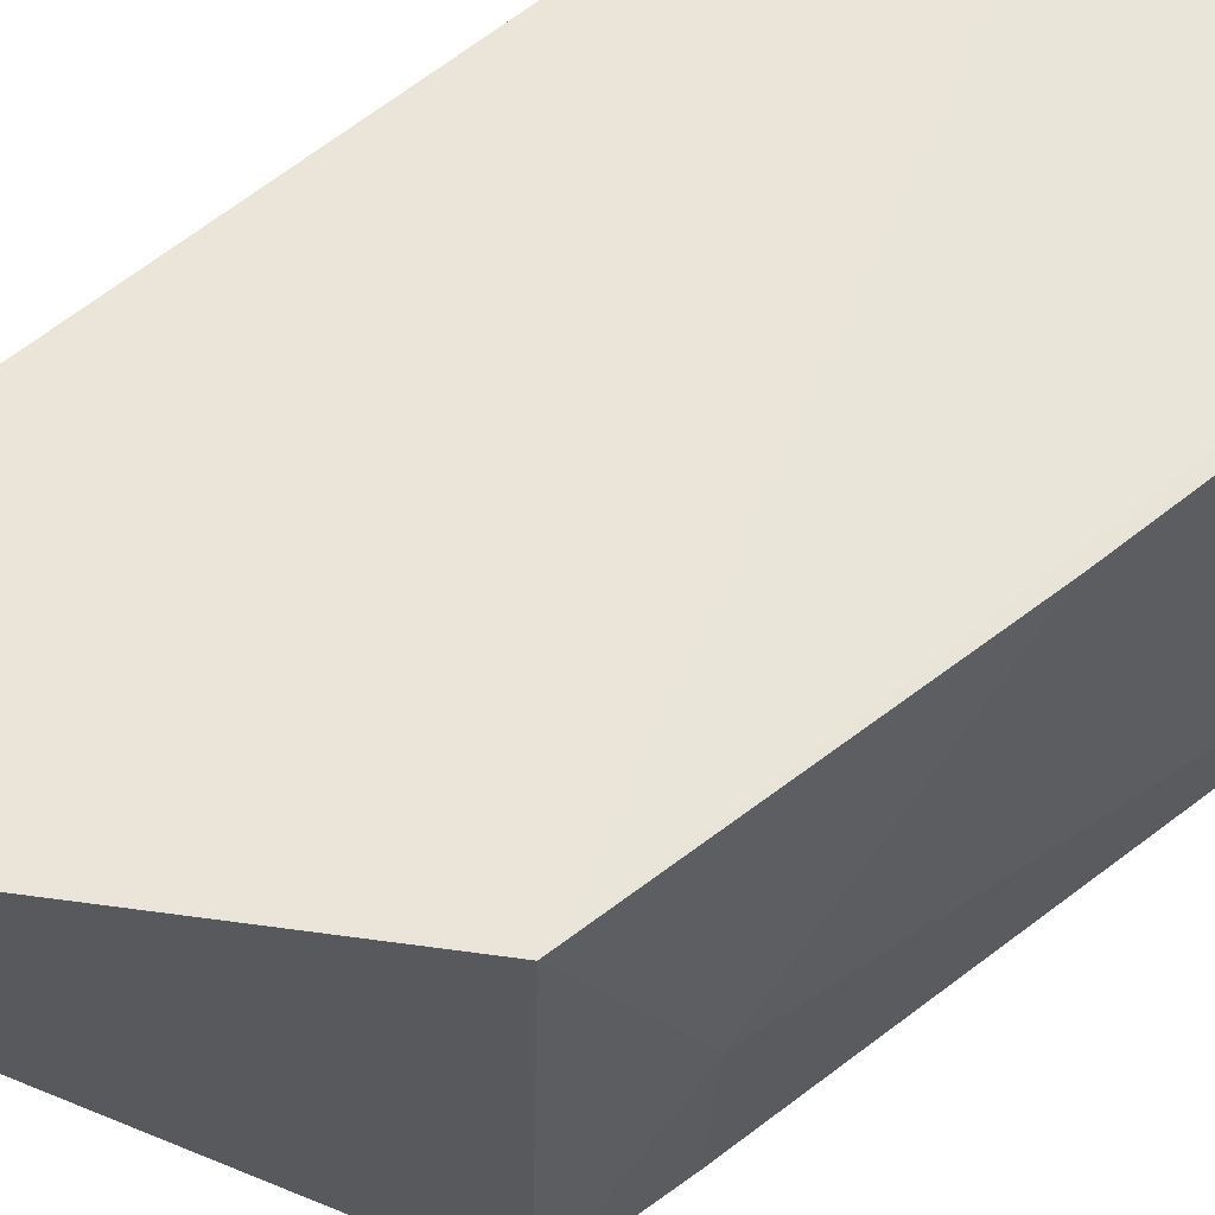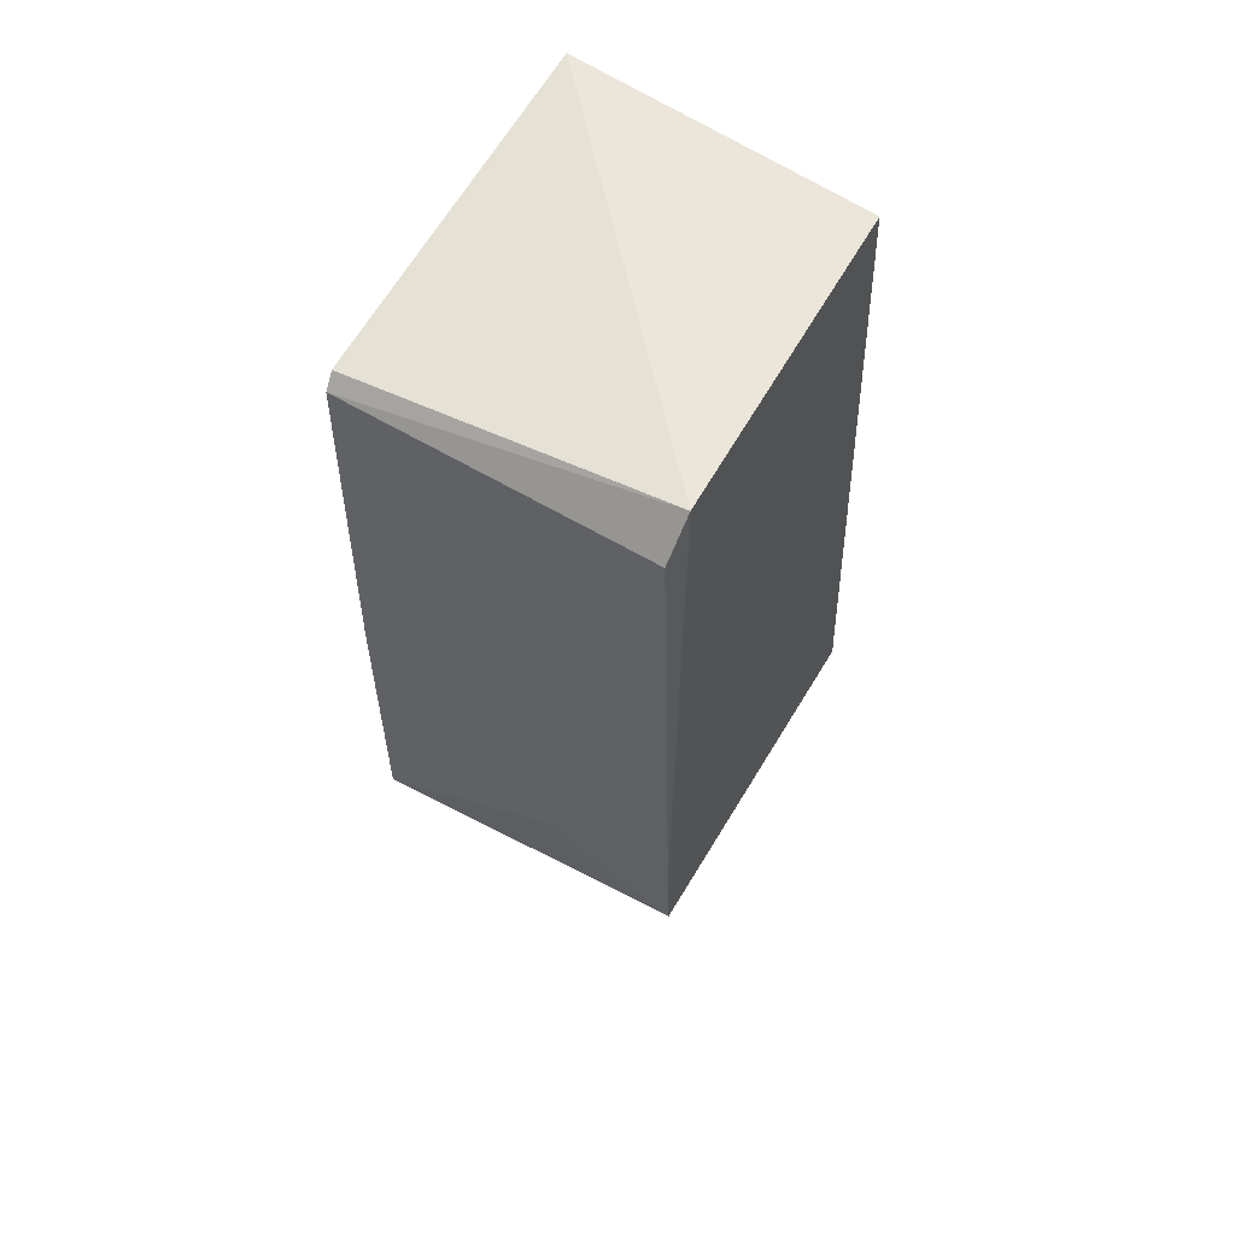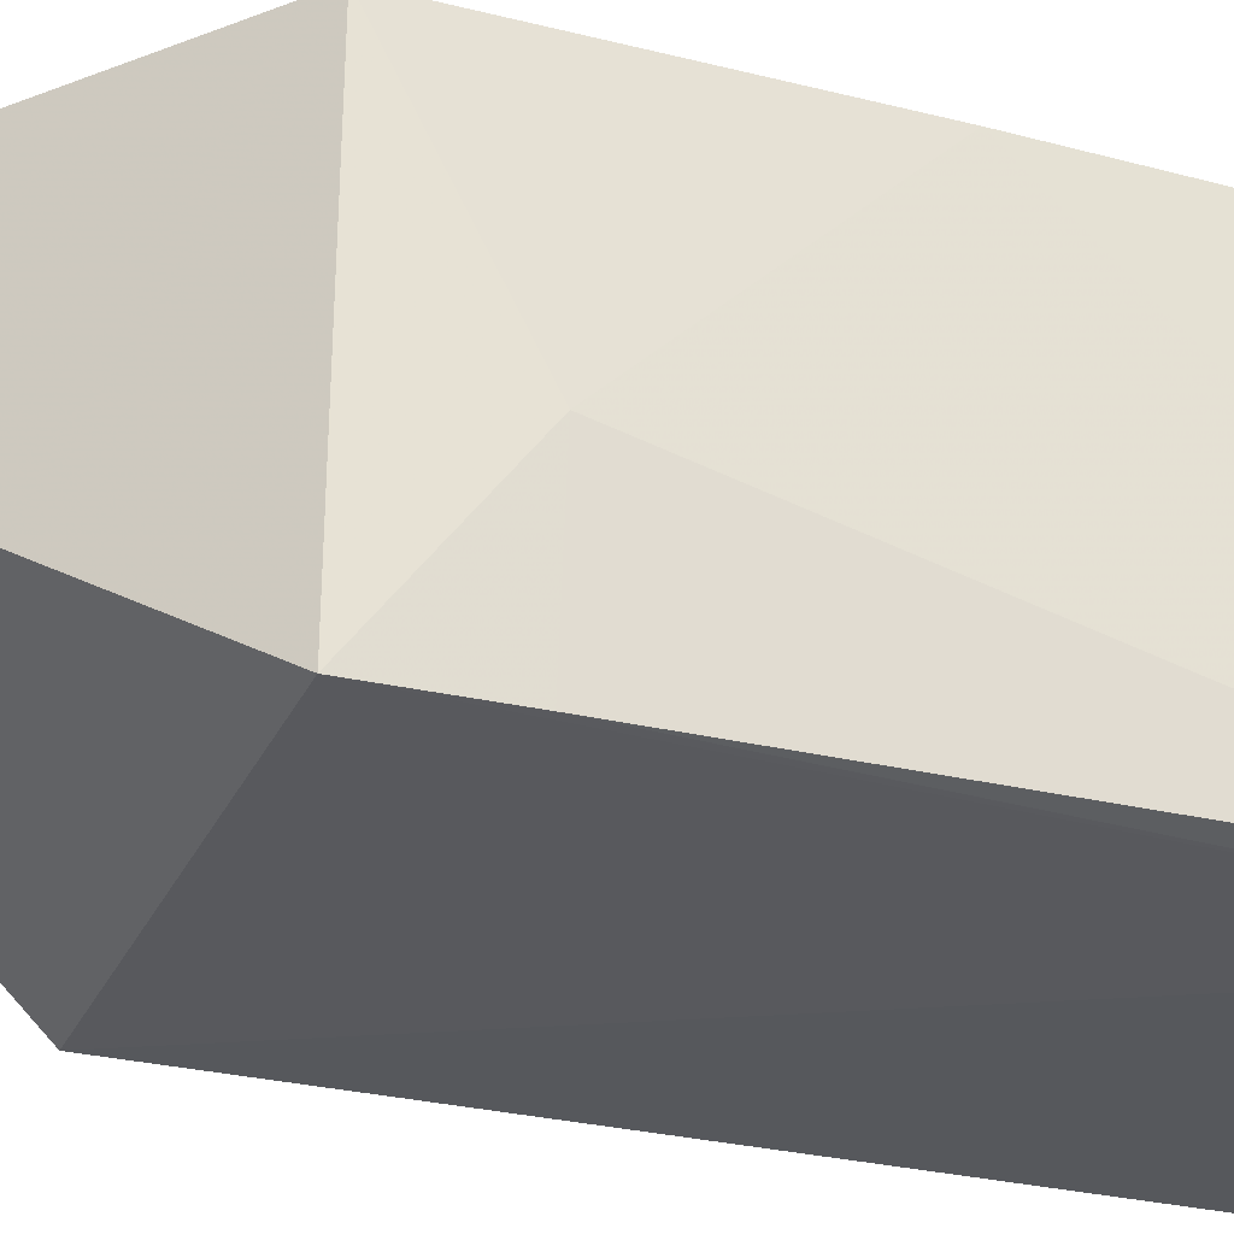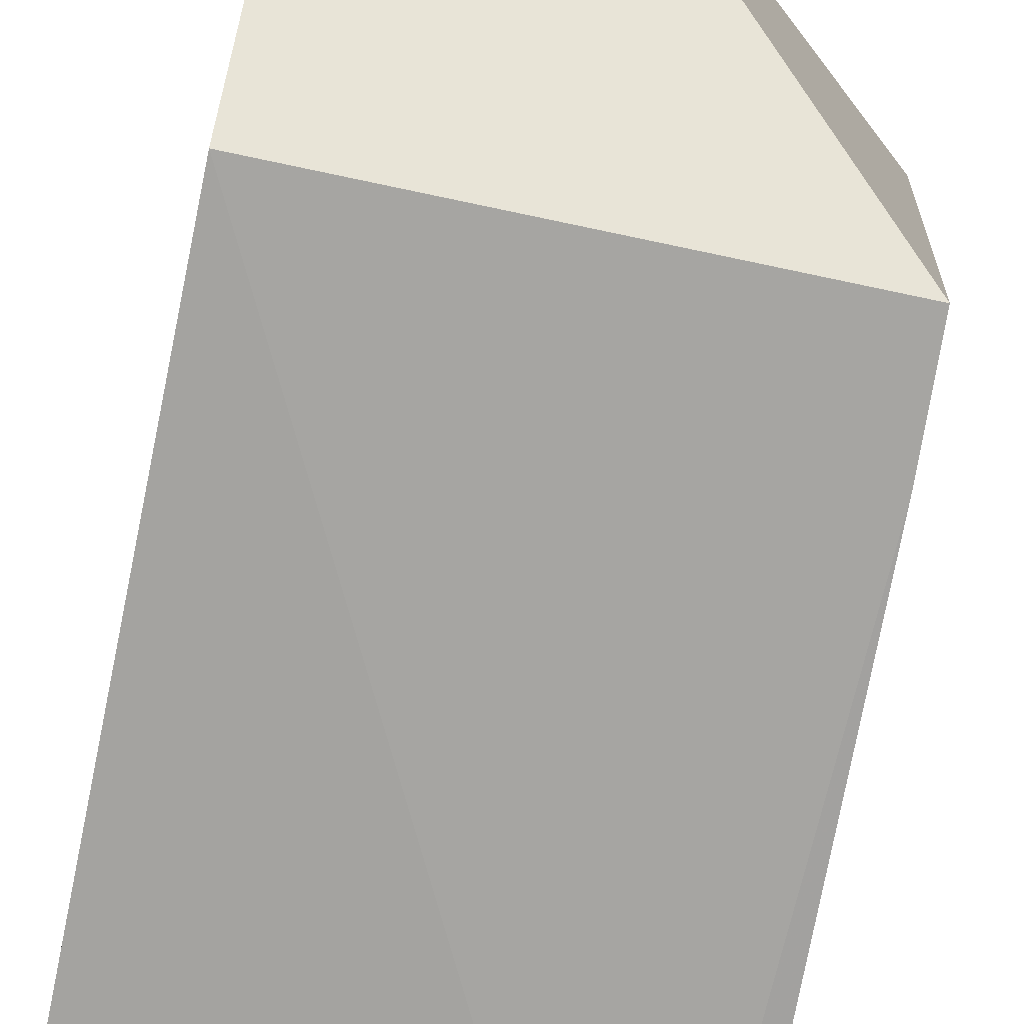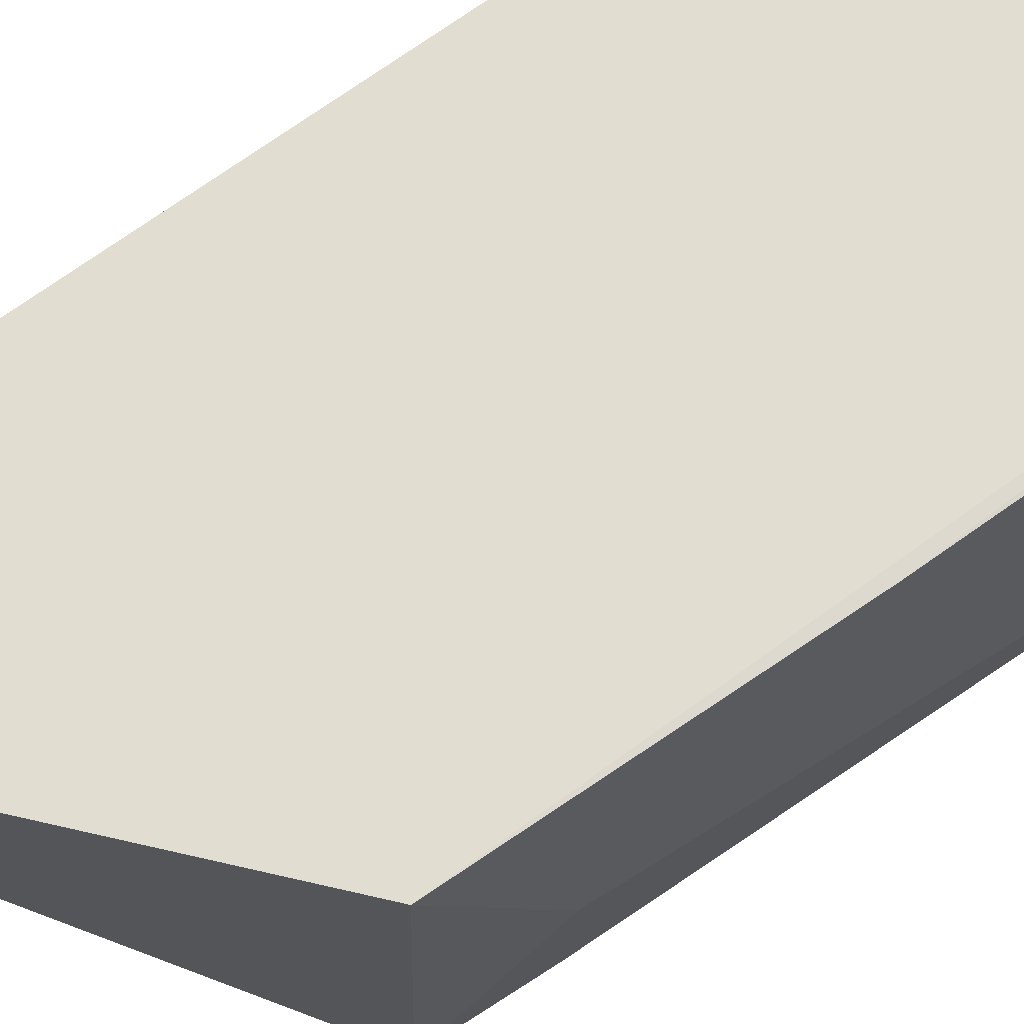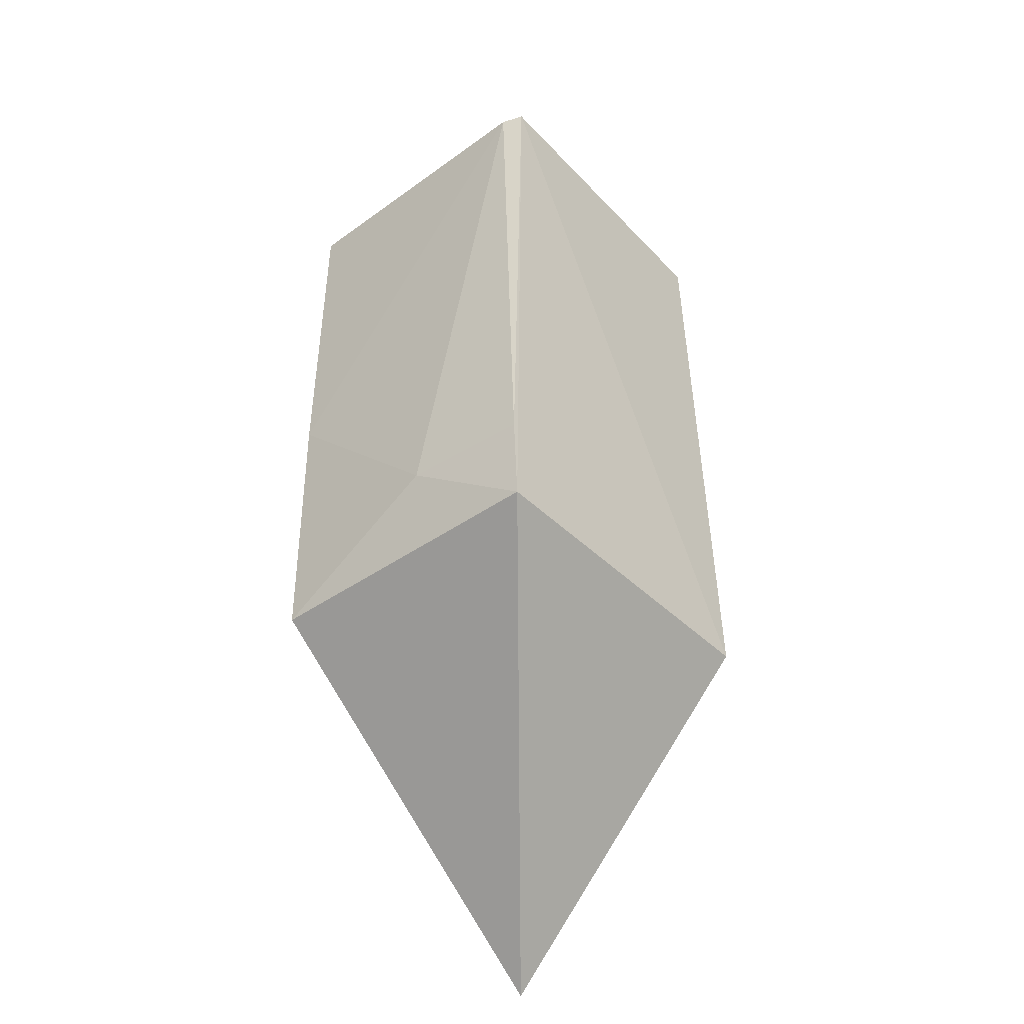
<metadata>
{"format":"obj","ext":"obj","renderer":"f3d","projection":"perspective","resolution":1024,"background":"white","views":[{"elev":57.9,"azim":50.1,"up":"+Z"},{"elev":56.9,"azim":120.5,"up":"+Y"},{"elev":-30.7,"azim":68.9,"up":"+Z"},{"elev":-74.2,"azim":-11.8,"up":"+Z"},{"elev":68.7,"azim":54.5,"up":"+Z"},{"elev":-42.4,"azim":131.6,"up":"+Y"}]}
</metadata>
<code>
v 0.09876 0.02181 0.01411
v 0.0992 -0.006238 0.01418
v 0.09942 0.02069 0.0006594
v 0.08346 0.02231 0.001079
v 0.08316 0.02358 0.01419
v 0.08329 -0.006264 0.0004375
v 0.0993 0.02124 0.01404
v 0.09811 0.02241 0.000494
v 0.09878 -0.006233 0.0002791
v 0.08357 -0.01981 0.01354
v 0.09939 0.005957 0.01412
v 0.09943 -0.002108 0.005983
v 0.09895 -0.002151 0.0003156
f 5 2 1
f 6 5 4
f 8 5 1
f 8 4 5
f 8 6 4
f 8 7 3
f 8 1 7
f 9 6 8
f 10 2 5
f 10 5 6
f 10 9 2
f 10 6 9
f 11 7 1
f 11 1 2
f 11 3 7
f 12 2 9
f 12 11 2
f 12 3 11
f 13 9 8
f 13 8 3
f 13 12 9
f 13 3 12

</code>
